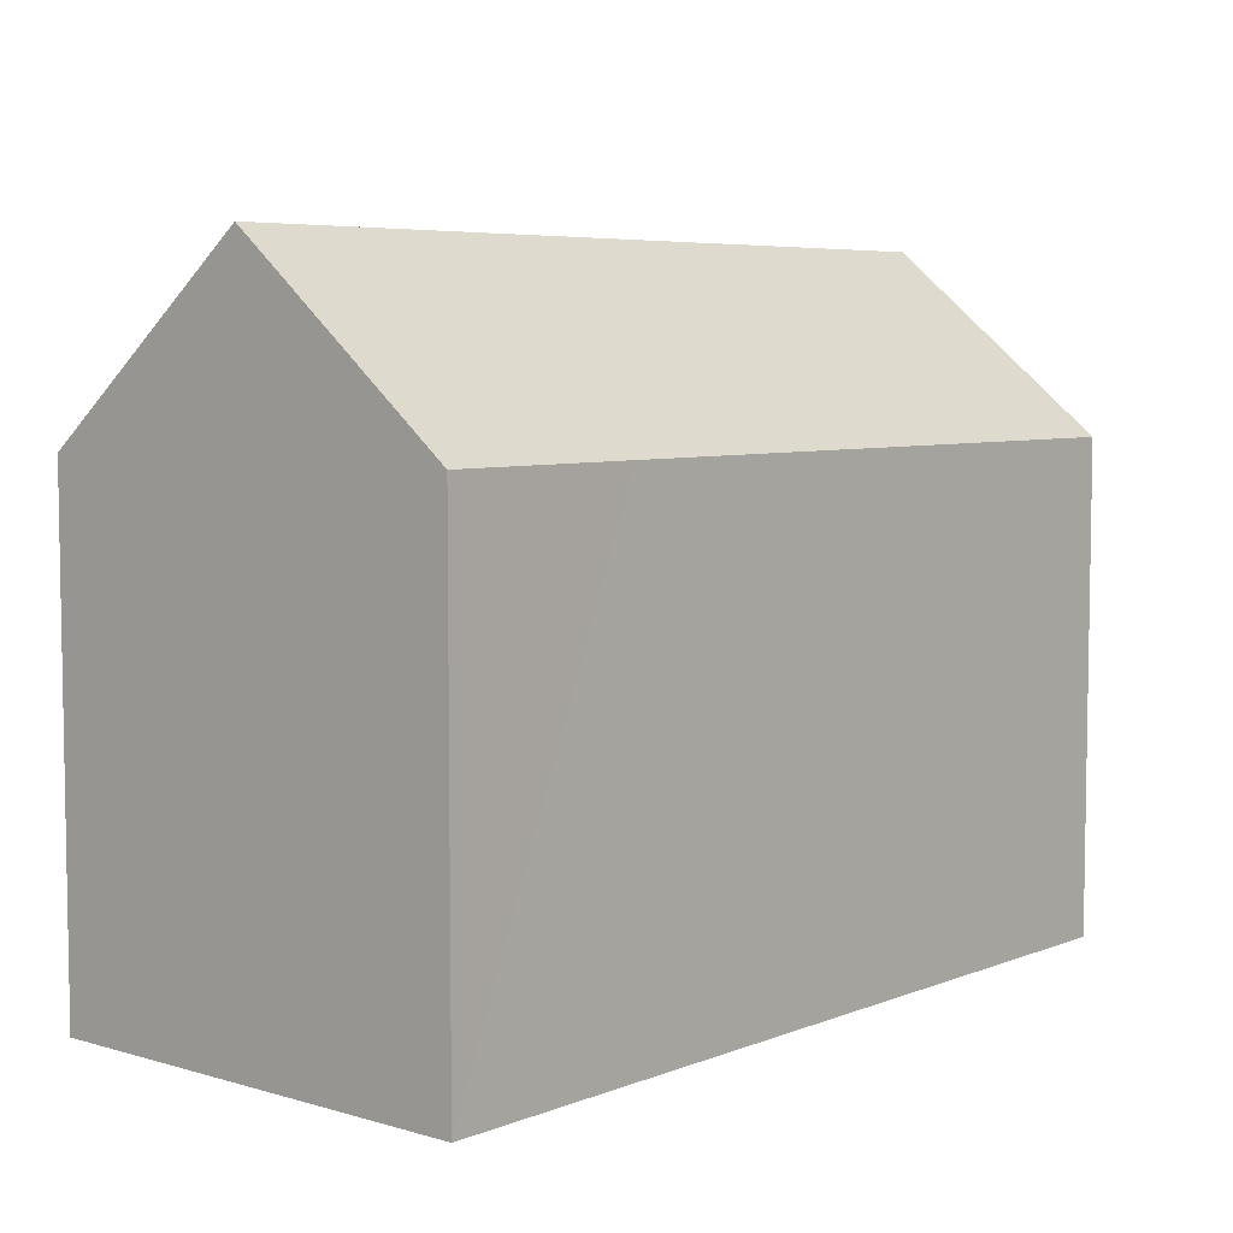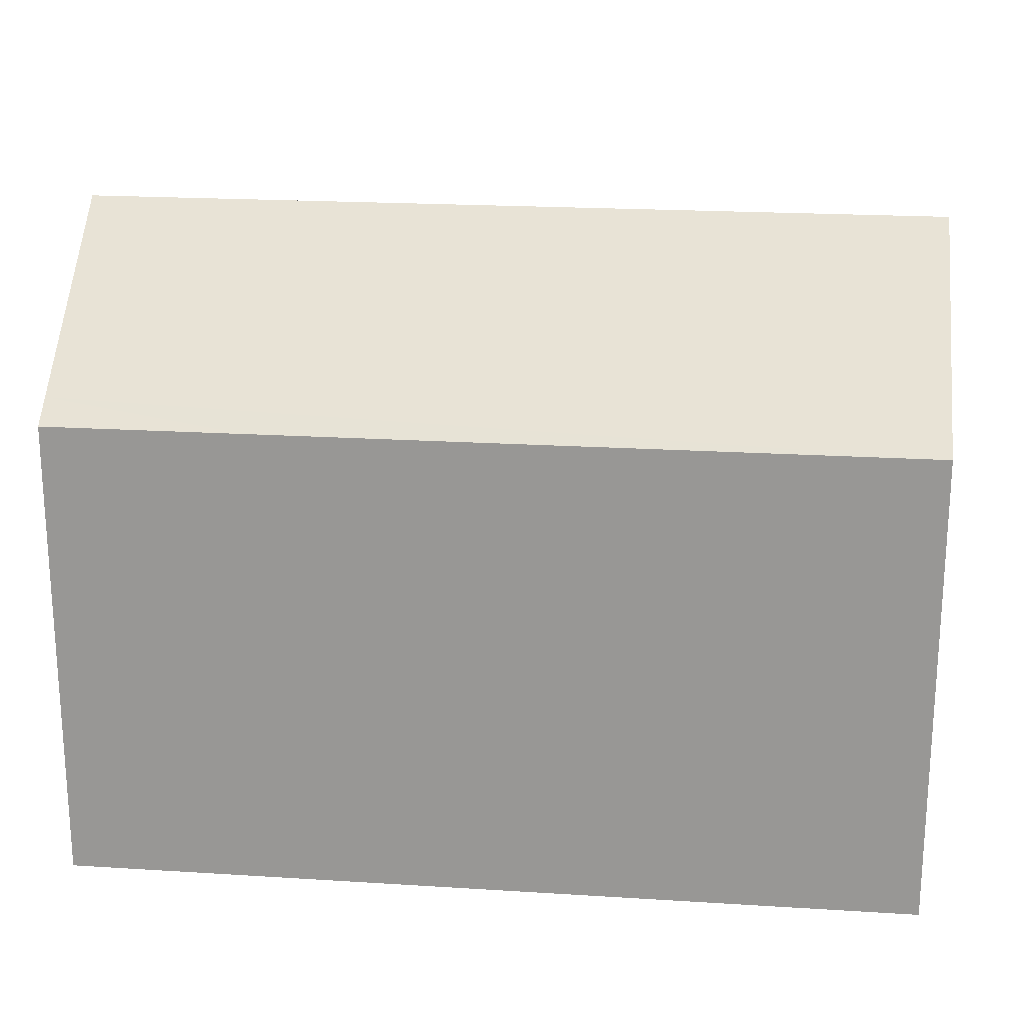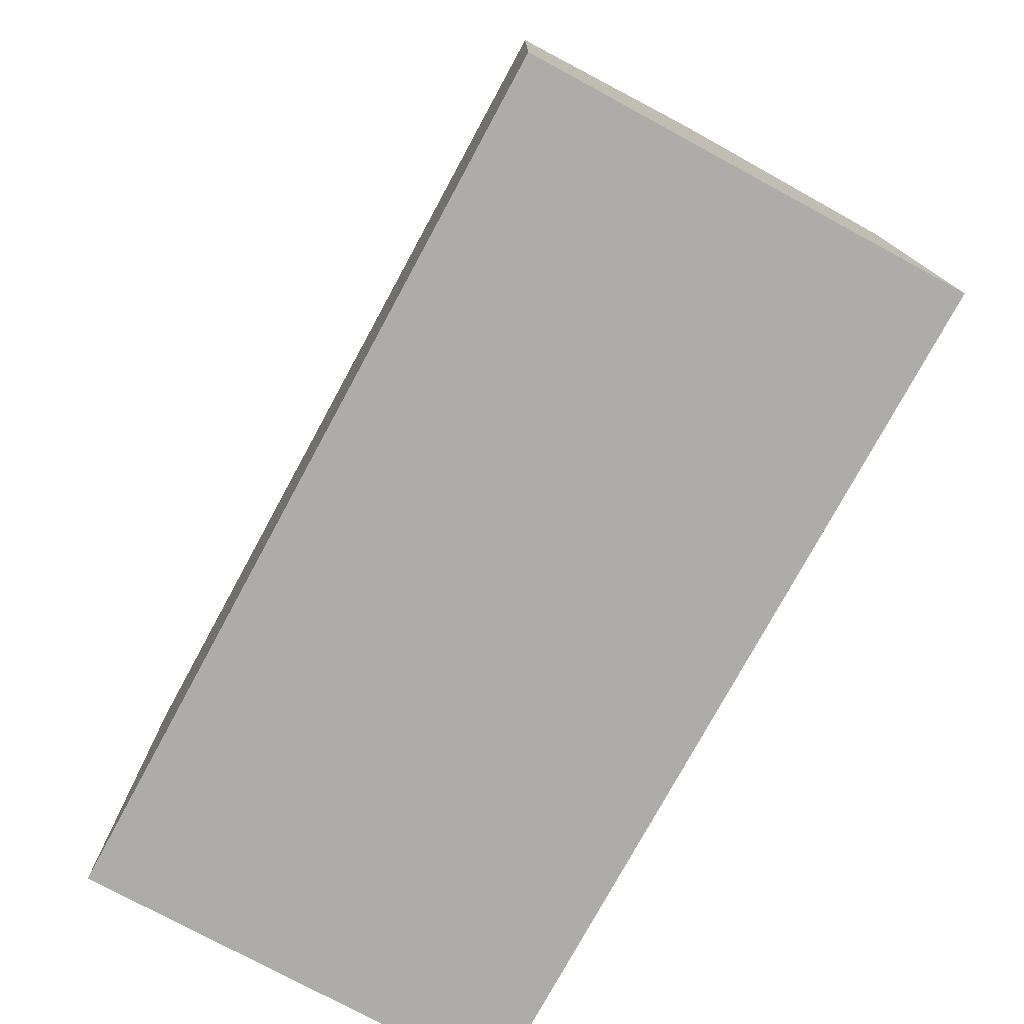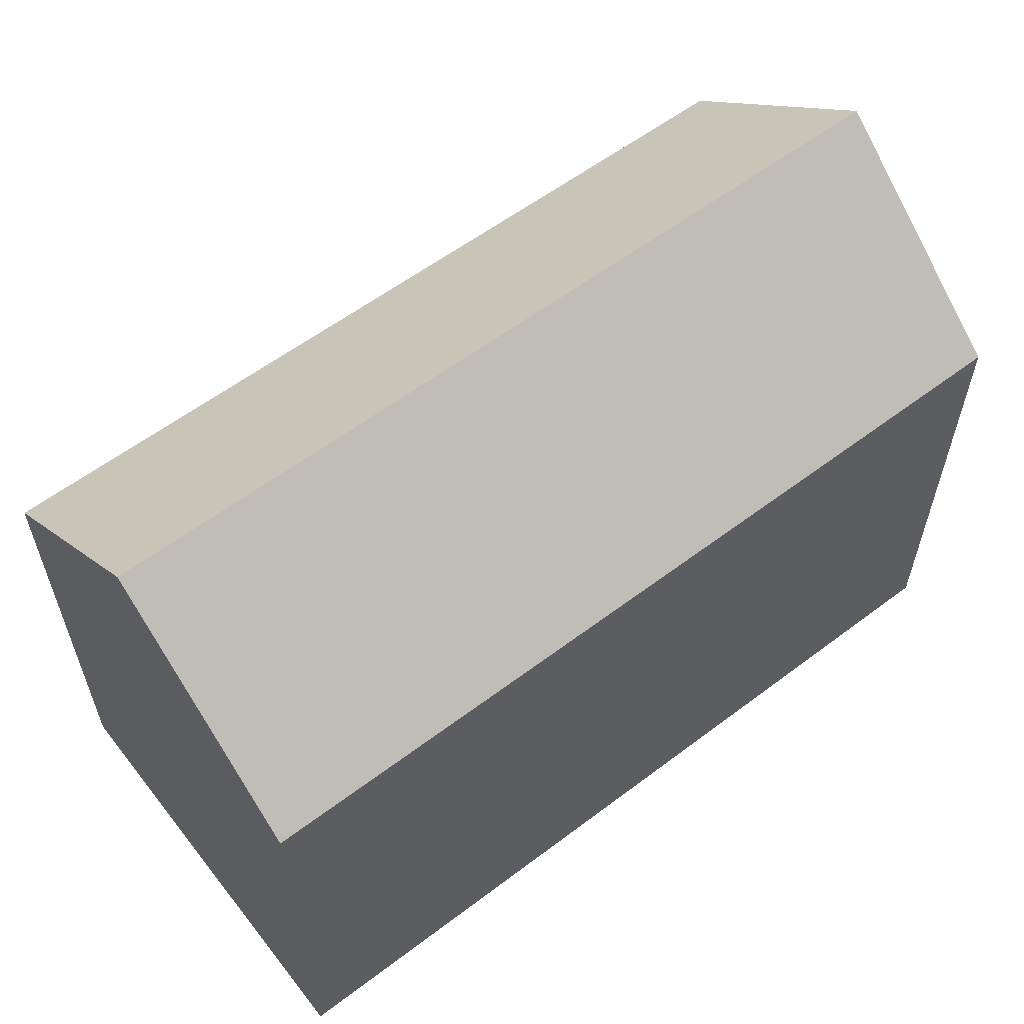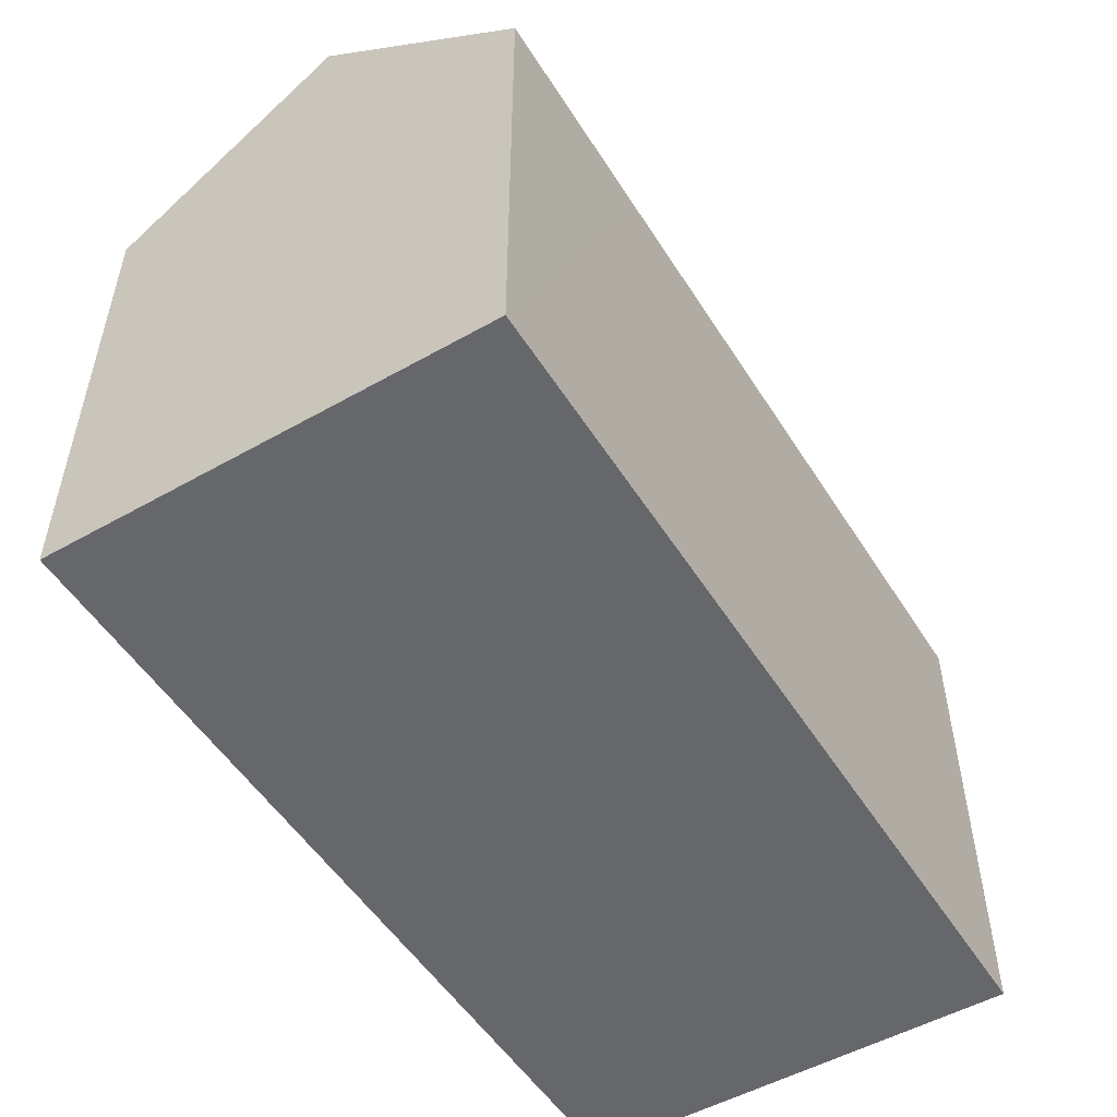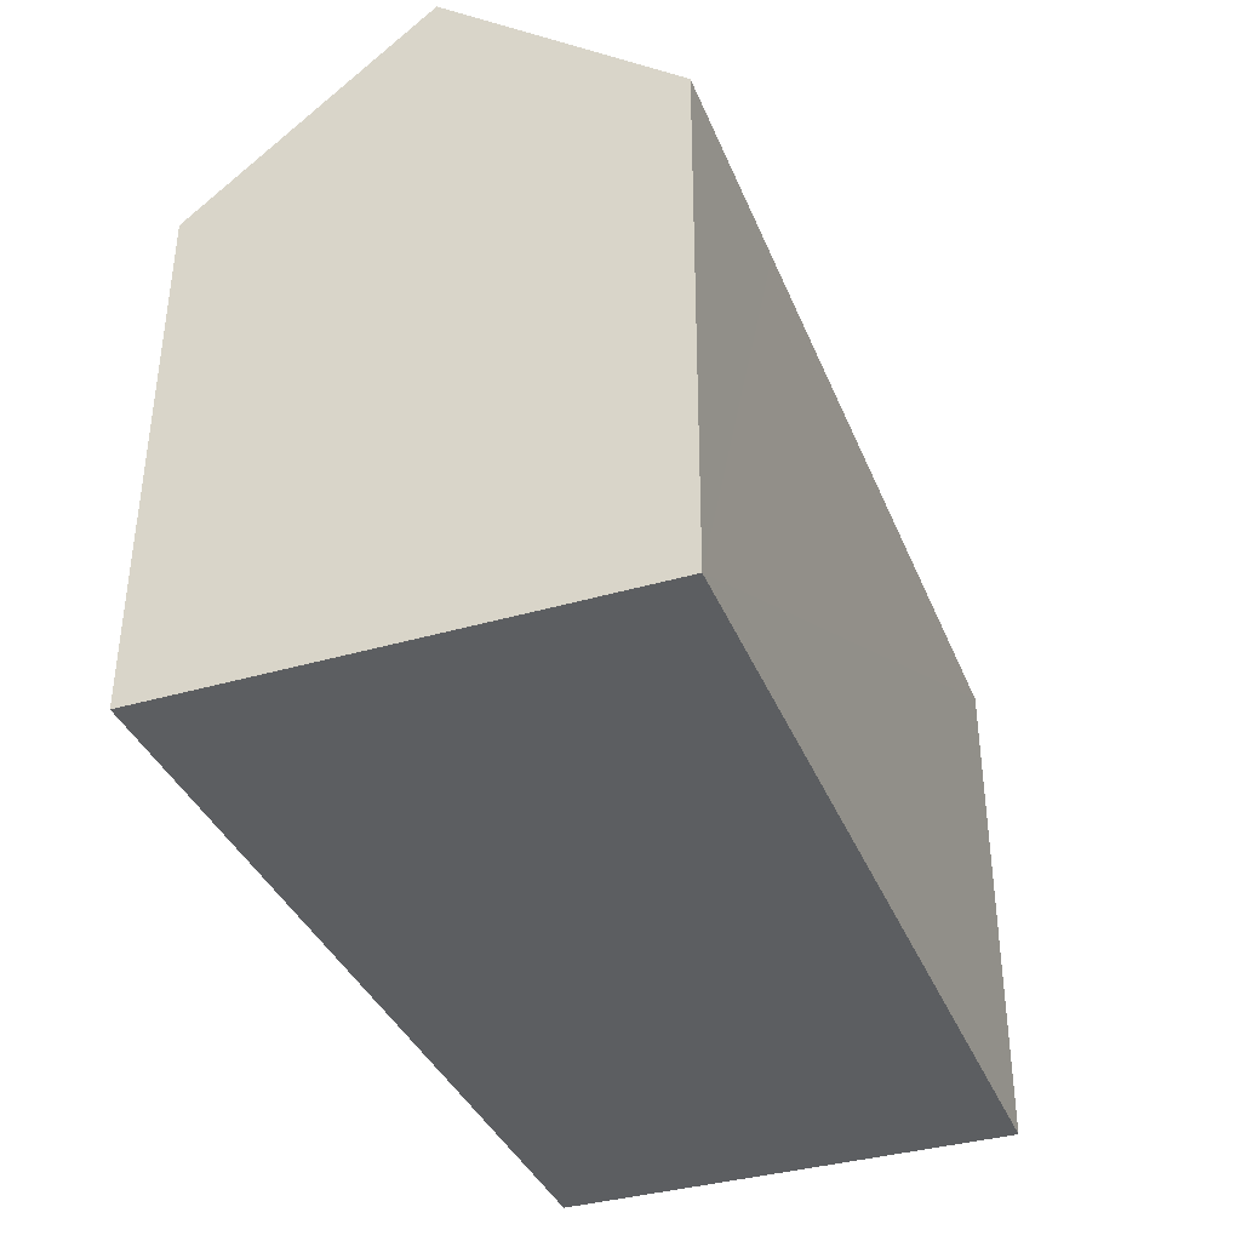
<metadata>
{"format":"obj","ext":"obj","renderer":"f3d","projection":"perspective","resolution":1024,"background":"white","views":[{"elev":5.9,"azim":132.9,"up":"+Y"},{"elev":20.6,"azim":-171.4,"up":"+Y"},{"elev":-76.6,"azim":63.6,"up":"+Y"},{"elev":58.7,"azim":-35.8,"up":"+Y"},{"elev":-52.0,"azim":123.5,"up":"+Y"},{"elev":-37.3,"azim":112.6,"up":"+Y"}]}
</metadata>
<code>
v  15.91 11.5 -0.578
v  20.77 12.01 -0.124
v  20.75 11.5 -0.756
v  0 11.5 7.04e-16
v  0.024 12.02 0.645
v  20.94 15.75 4.491
v  0.19 15.75 5.247
v  21.12 11.5 9.736
v  0.38 11.5 10.5
v  20.75 4.629e-17 -0.756
v  20.77 7.593e-18 -0.124
v  21.12 -5.962e-16 9.736
v  20.94 -2.75e-16 4.491
v  0 0 0
v  15.91 3.539e-17 -0.578
v  0.38 -6.427e-16 10.5
v  0.19 -3.213e-16 5.247
v  0.024 -3.949e-17 0.645
g defaultobject
f 1 2 3
f 2 1 4
f 2 4 5
f 2 5 6
f 6 5 7
f 8 7 9
f 7 8 6
f 2 10 3
f 10 2 6
f 10 6 8
f 10 8 11
f 11 8 12
f 11 12 13
f 10 1 3
f 1 10 4
f 4 10 14
f 14 10 15
f 5 9 7
f 9 5 4
f 9 4 14
f 9 14 16
f 16 14 17
f 17 14 18
f 9 12 8
f 12 9 16
f 15 18 14
f 18 15 17
f 17 15 16
f 16 15 12
f 12 15 11
f 11 15 10
f 12 11 13

</code>
